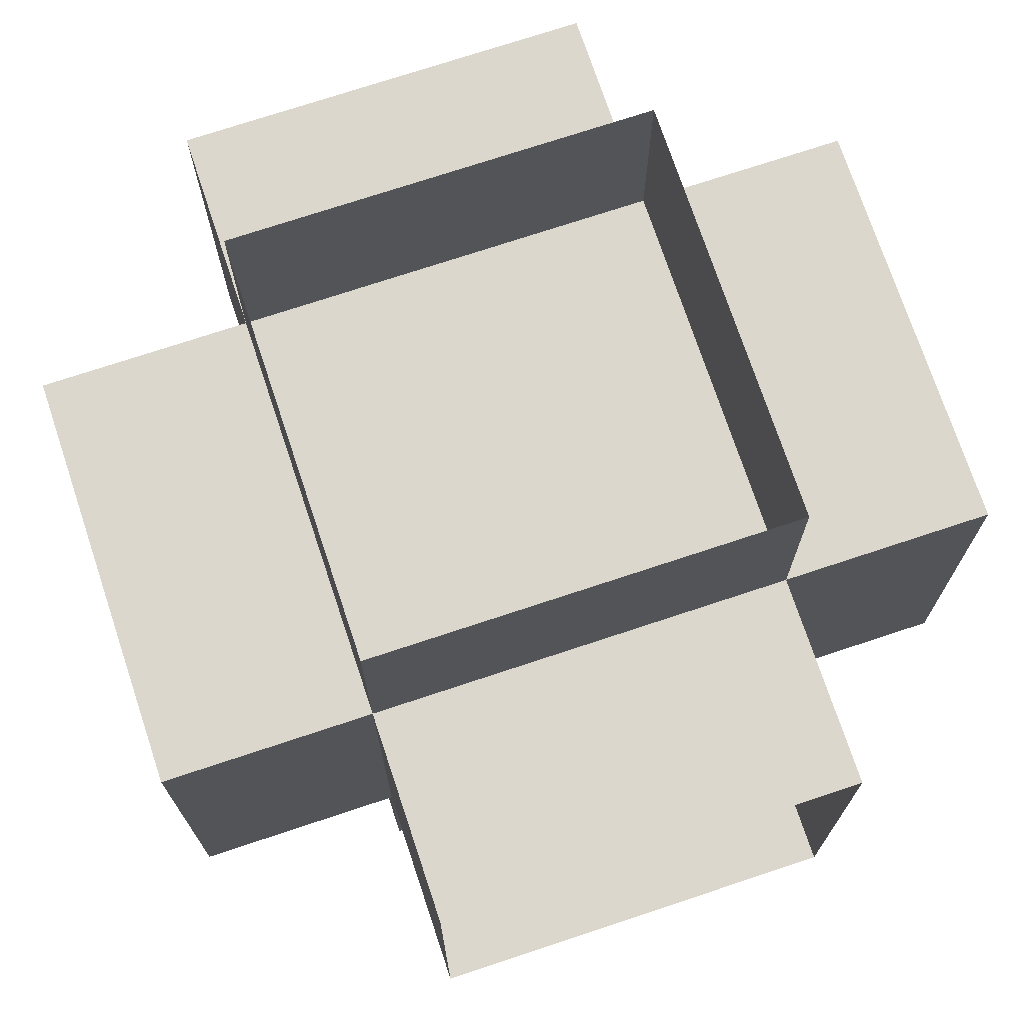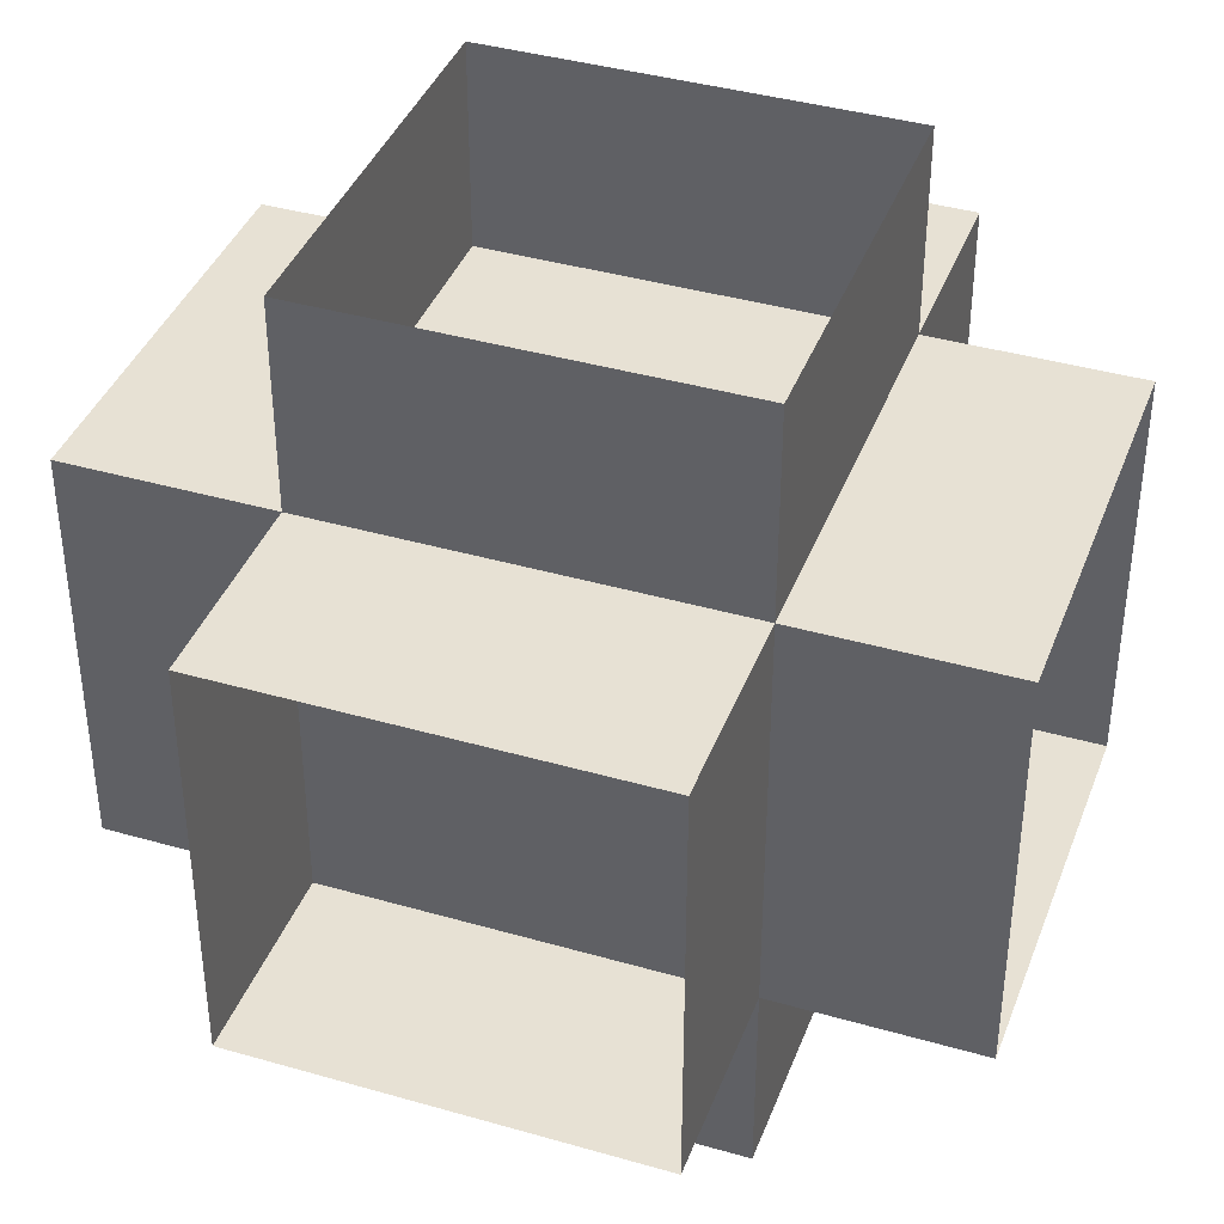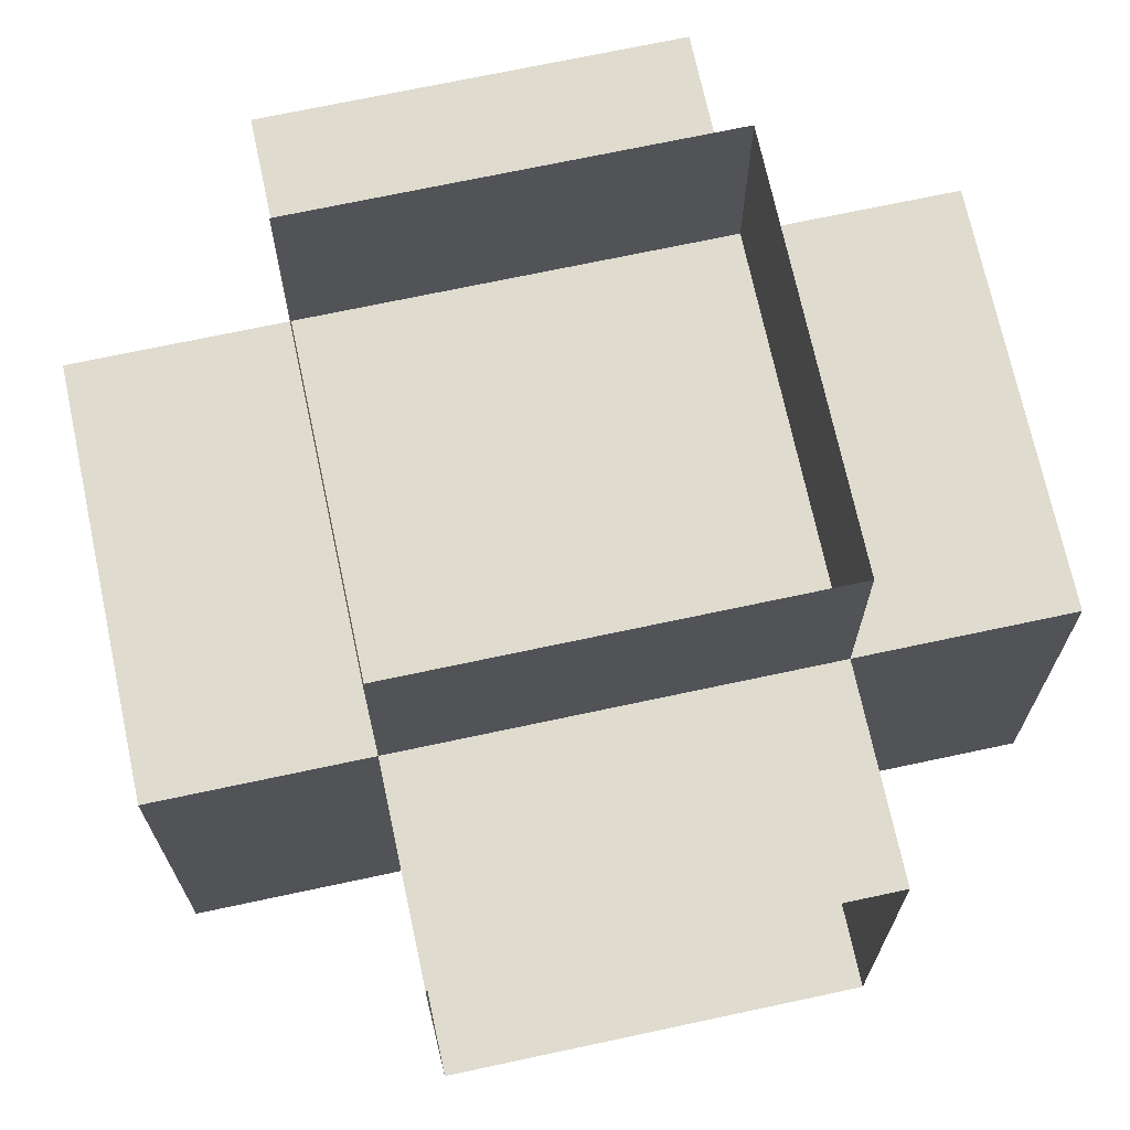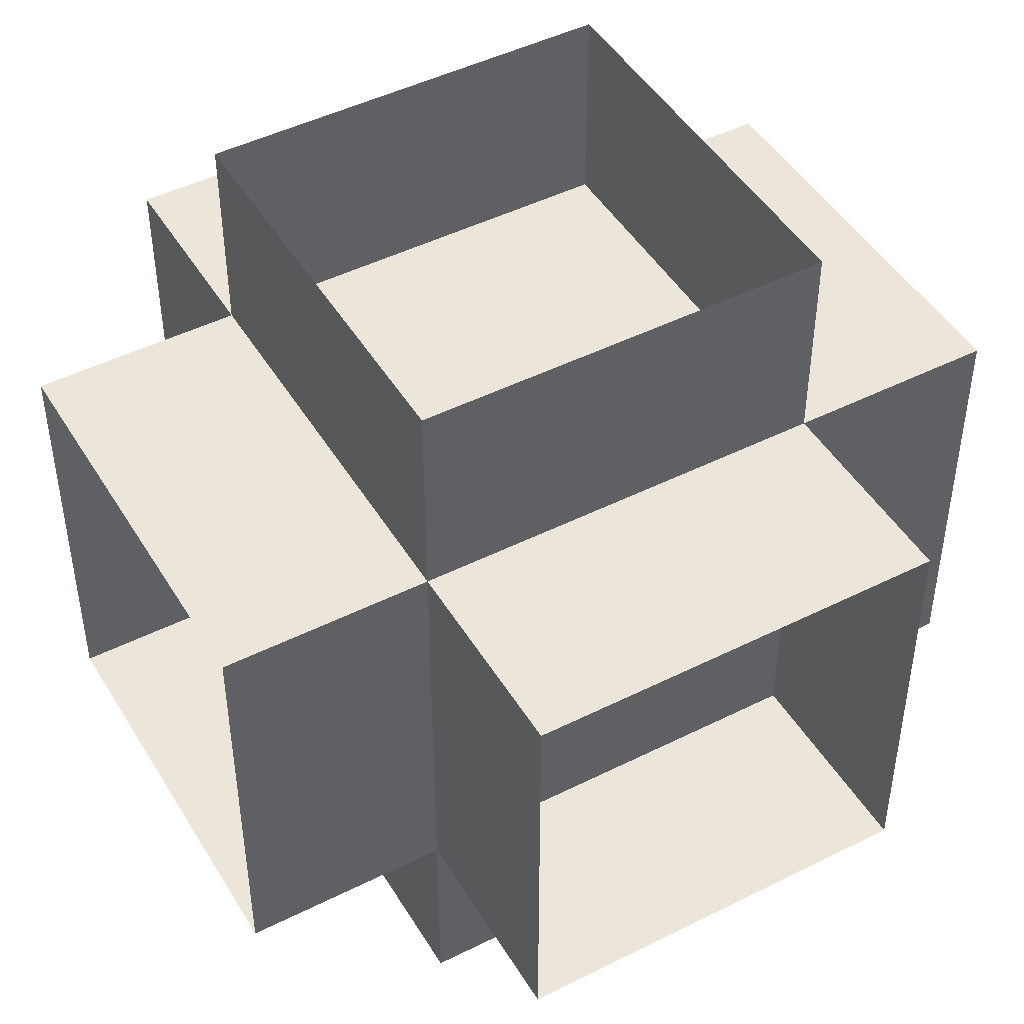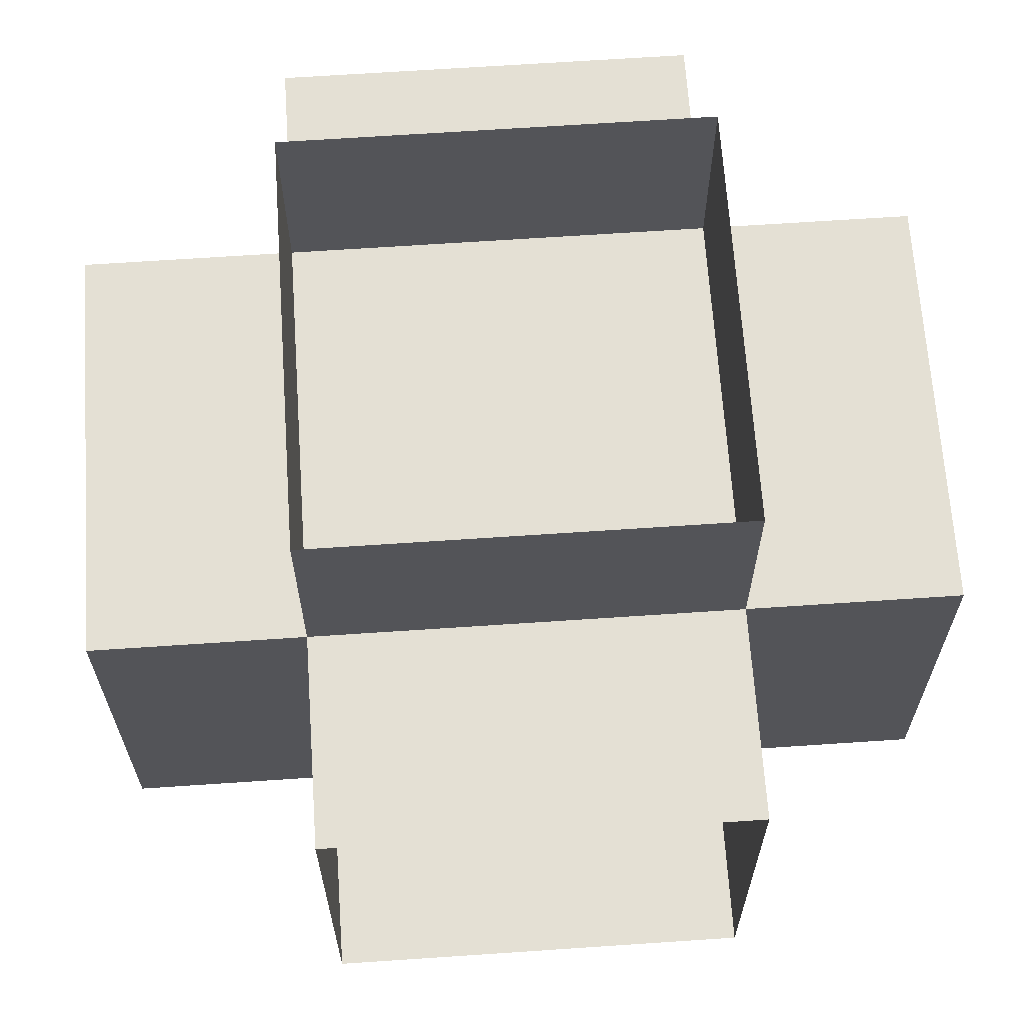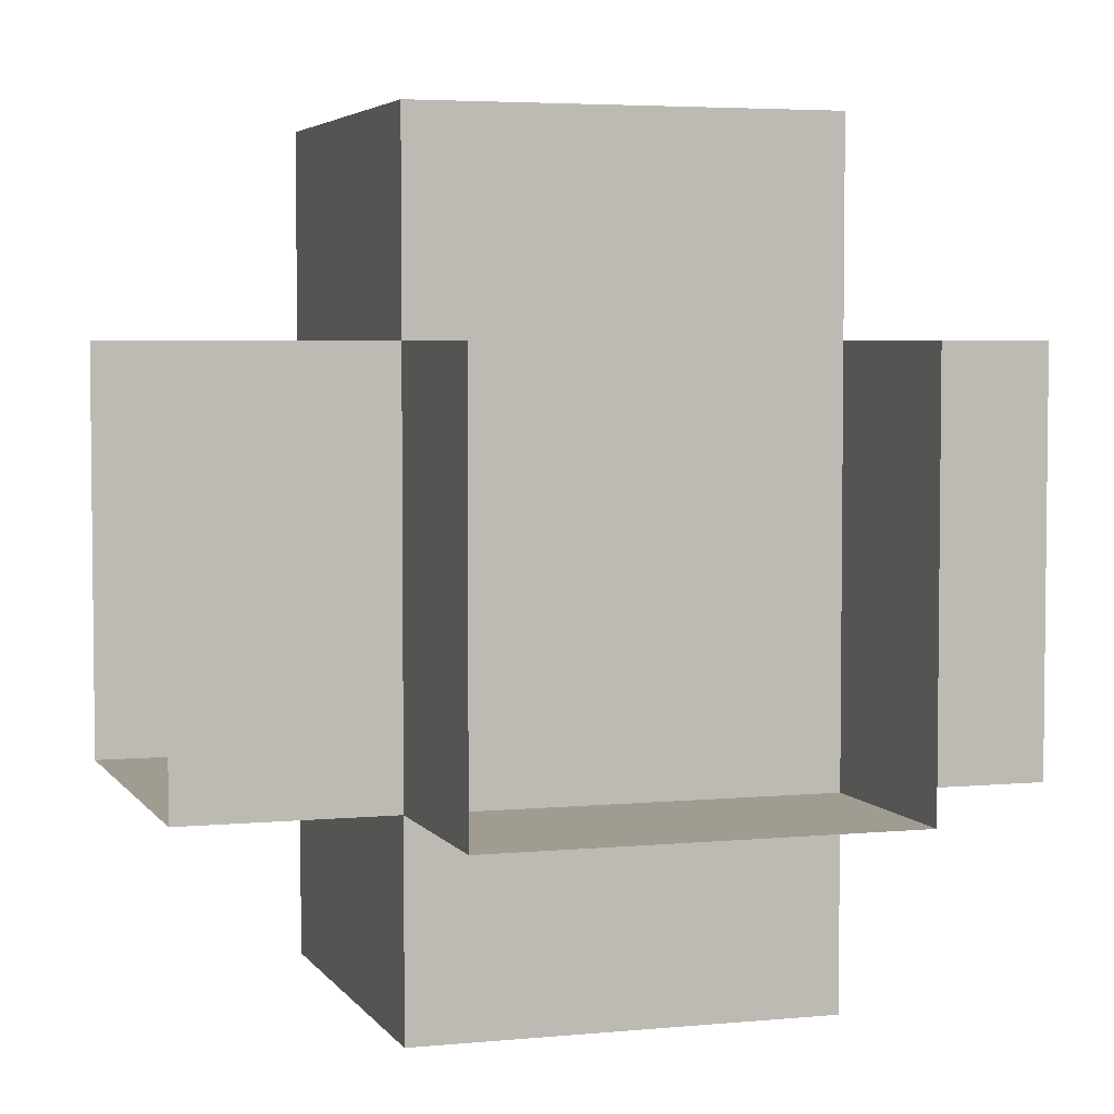
<metadata>
{"format":"obj","ext":"obj","renderer":"f3d","projection":"perspective","resolution":1024,"background":"white","views":[{"elev":73.0,"azim":71.6,"up":"+Y"},{"elev":39.5,"azim":109.7,"up":"+Y"},{"elev":70.5,"azim":-102.1,"up":"+Y"},{"elev":46.7,"azim":60.3,"up":"+Z"},{"elev":66.0,"azim":-93.9,"up":"+Y"},{"elev":4.3,"azim":162.3,"up":"+Z"}]}
</metadata>
<code>
g downOut
v -0.25 -0.25 -0.25
v -0.25 -0.5 -0.25
v -0.25 -0.5 0.25
v -0.25 -0.25 0.25
v 0.25 -0.25 -0.25
v 0.25 -0.5 -0.25
v 0.25 -0.5 0.25
v 0.25 -0.25 0.25
f 5 6 2 1
f 7 8 4 3
f 1 2 3 4
f 8 7 6 5
g upOut
v 0.25 0.25 -0.25
v 0.25 0.5 -0.25
v 0.25 0.5 0.25
v 0.25 0.25 0.25
v -0.25 0.25 -0.25
v -0.25 0.5 -0.25
v -0.25 0.5 0.25
v -0.25 0.25 0.25
f 13 14 10 9
f 15 16 12 11
f 9 10 11 12
f 16 15 14 13
g southOut
v 0.25 -0.25 0.25
v 0.25 -0.25 0.5
v -0.25 -0.25 0.5
v -0.25 -0.25 0.25
v 0.25 0.25 0.25
v 0.25 0.25 0.5
v -0.25 0.25 0.5
v -0.25 0.25 0.25
f 21 22 18 17
f 23 24 20 19
f 17 18 19 20
f 24 23 22 21
g westOut
v -0.25 -0.25 0.25
v -0.5 -0.25 0.25
v -0.5 -0.25 -0.25
v -0.25 -0.25 -0.25
v -0.25 0.25 0.25
v -0.5 0.25 0.25
v -0.5 0.25 -0.25
v -0.25 0.25 -0.25
f 29 30 26 25
f 31 32 28 27
f 25 26 27 28
f 32 31 30 29
g northOut
v -0.25 -0.25 -0.25
v -0.25 -0.25 -0.5
v 0.25 -0.25 -0.5
v 0.25 -0.25 -0.25
v -0.25 0.25 -0.25
v -0.25 0.25 -0.5
v 0.25 0.25 -0.5
v 0.25 0.25 -0.25
f 37 38 34 33
f 39 40 36 35
f 33 34 35 36
f 40 39 38 37
g eastOut
v 0.25 -0.25 -0.25
v 0.5 -0.25 -0.25
v 0.5 -0.25 0.25
v 0.25 -0.25 0.25
v 0.25 0.25 -0.25
v 0.5 0.25 -0.25
v 0.5 0.25 0.25
v 0.25 0.25 0.25
f 45 46 42 41
f 47 48 44 43
f 41 42 43 44
f 48 47 46 45
g southIn
v 0.25 -0.25 0.25
v -0.25 -0.25 0.25
v 0.25 0.25 0.25
v -0.25 0.25 0.25
f 49 51 52 50
g westIn
v -0.25 -0.25 0.25
v -0.25 -0.25 -0.25
v -0.25 0.25 0.25
v -0.25 0.25 -0.25
f 53 55 56 54
g northIn
v -0.25 -0.25 -0.25
v 0.25 -0.25 -0.25
v -0.25 0.25 -0.25
v 0.25 0.25 -0.25
f 57 59 60 58
g eastIn
v 0.25 0.25 -0.25
v 0.25 0.25 0.25
v 0.25 -0.25 -0.25
v 0.25 -0.25 0.25
f 63 61 62 64
g upIn
v 0.25 0.25 0.25
v -0.25 0.25 0.25
v -0.25 0.25 -0.25
v 0.25 0.25 -0.25
f 65 68 67 66
g downIn
v -0.25 -0.25 0.25
v -0.25 -0.25 -0.25
v 0.25 -0.25 -0.25
v 0.25 -0.25 0.25
f 69 70 71 72

</code>
